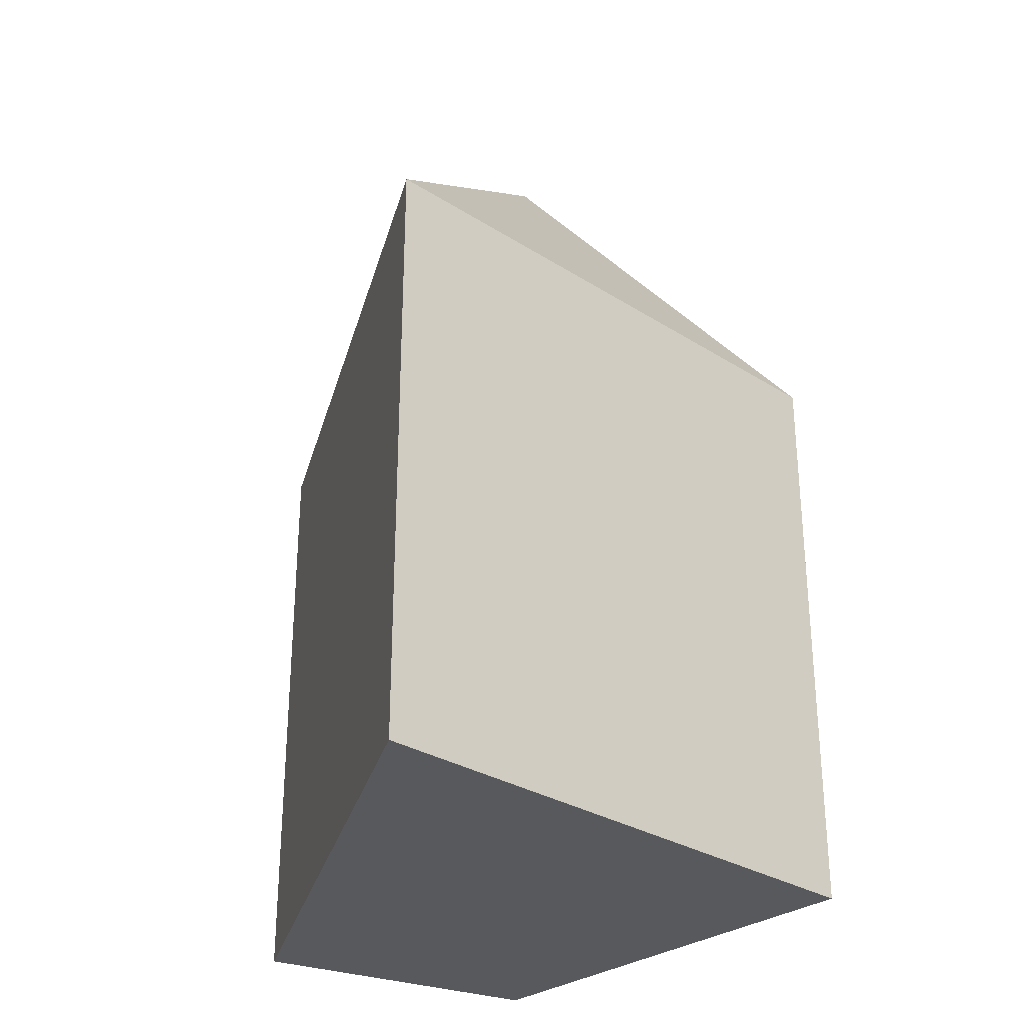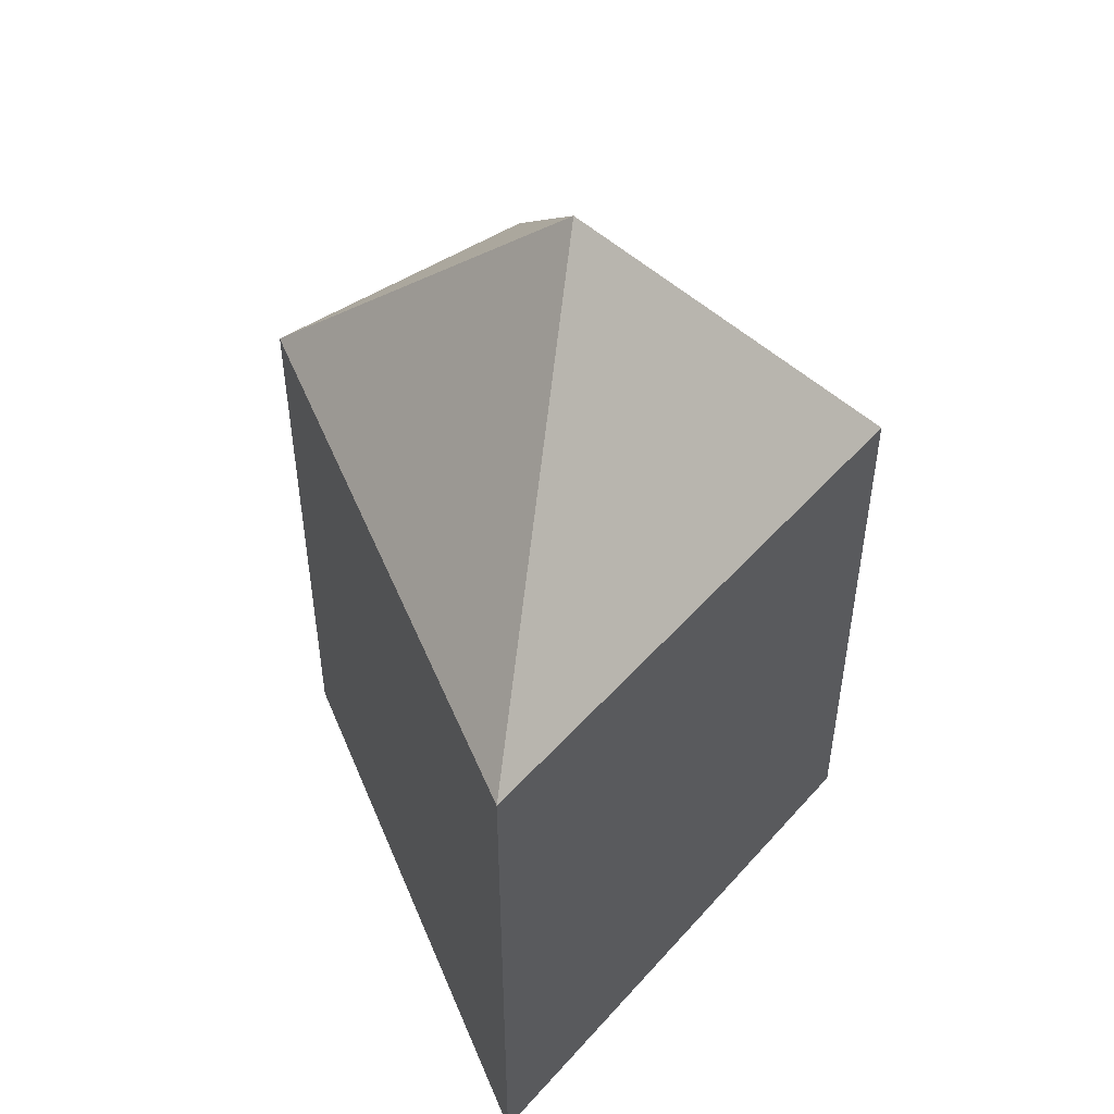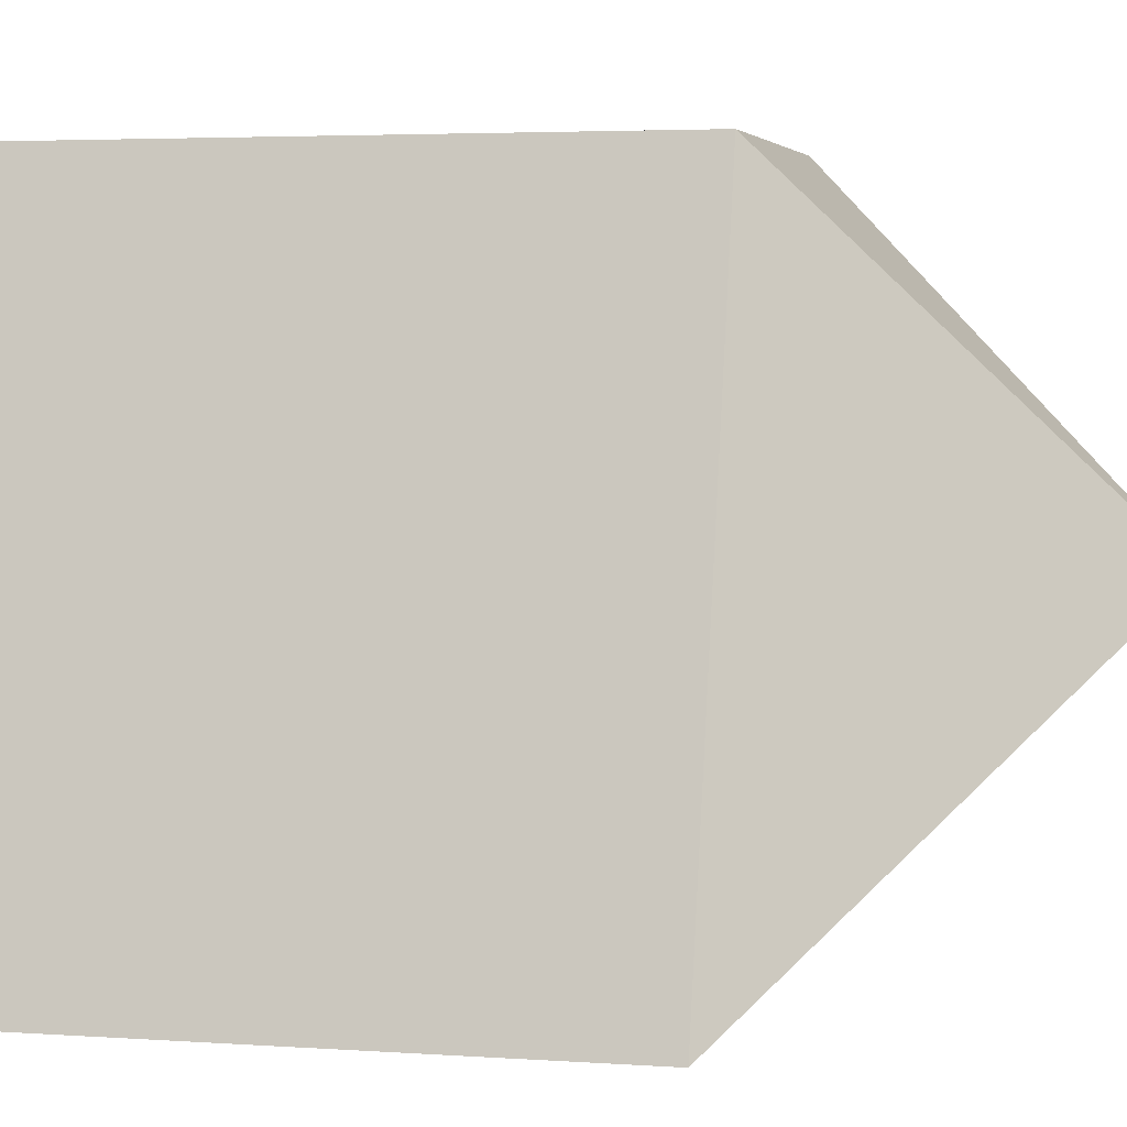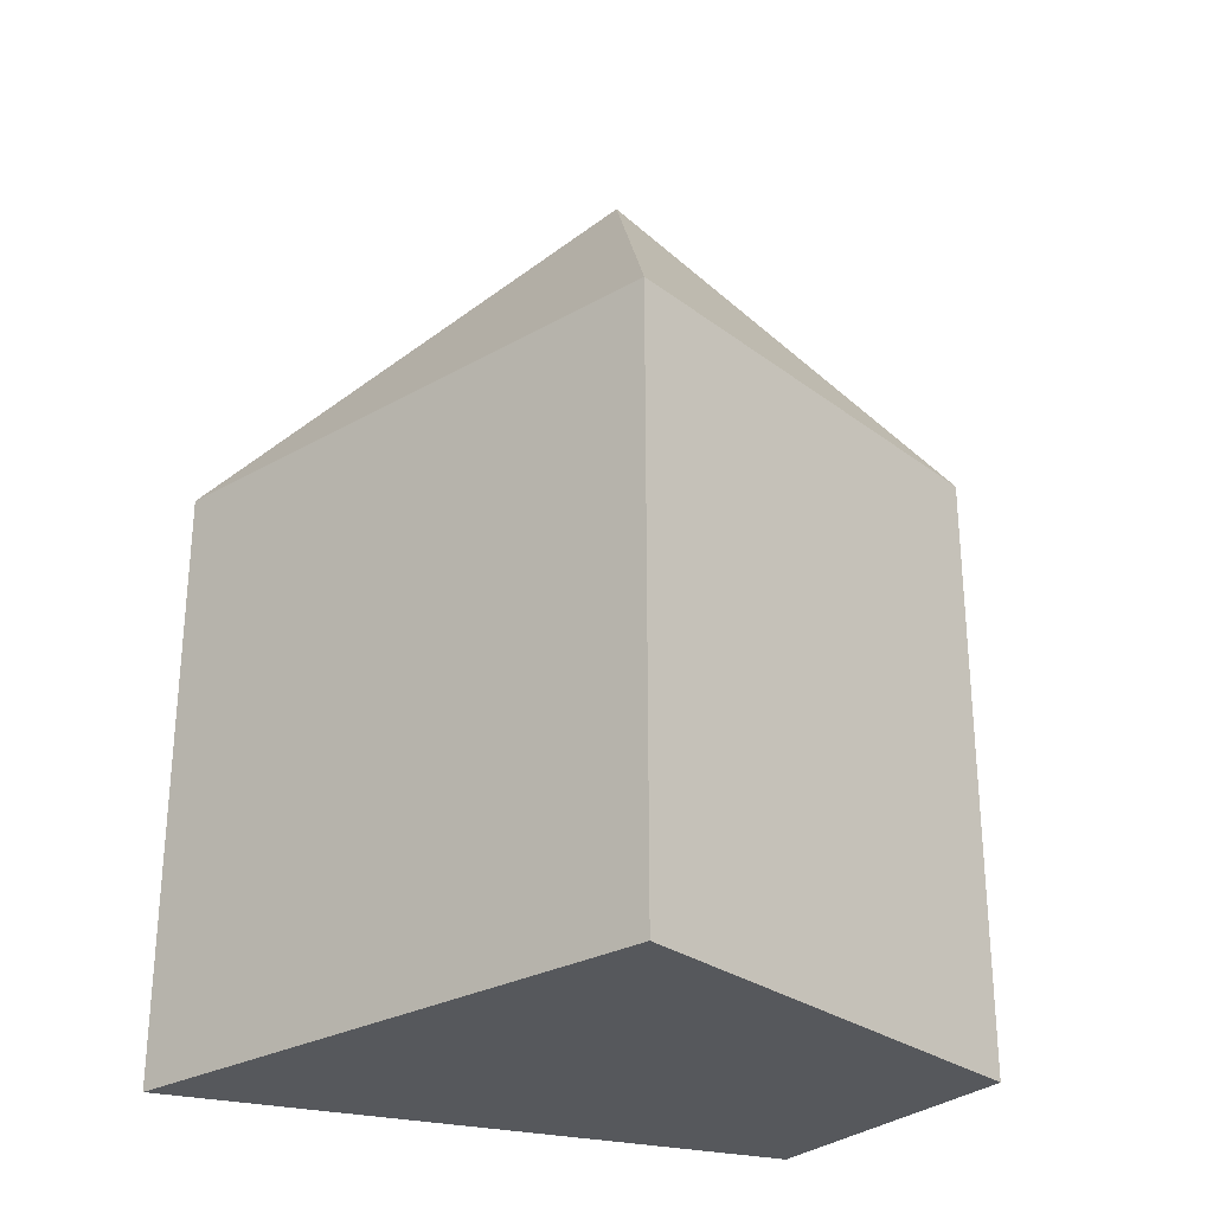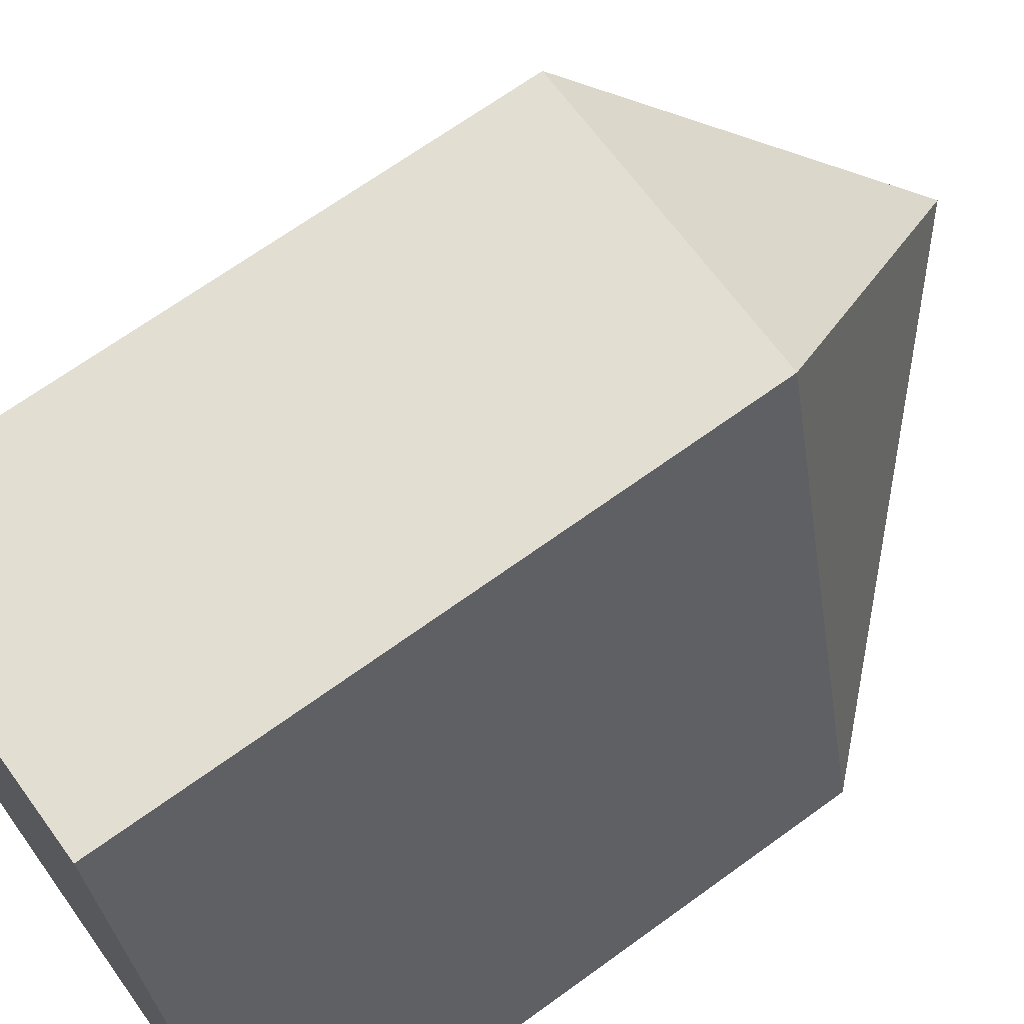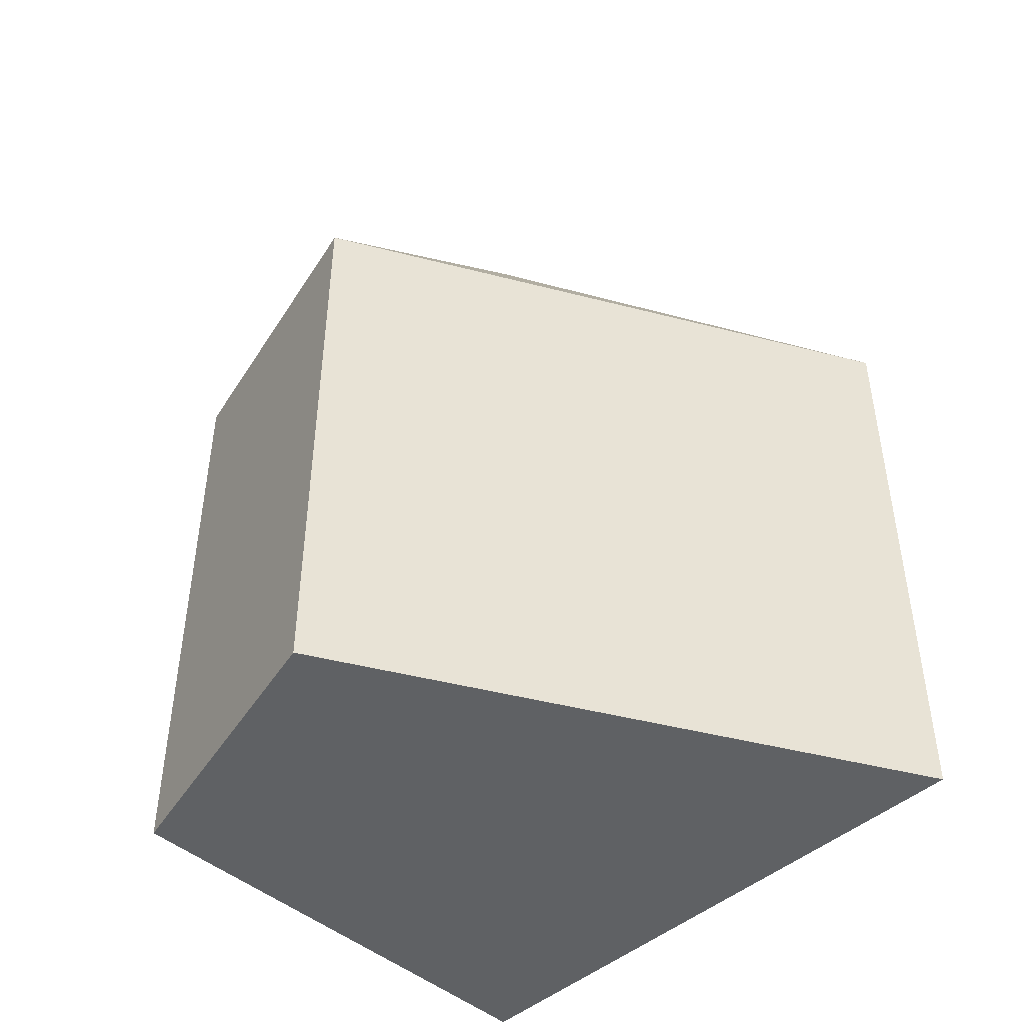
<metadata>
{"format":"obj","ext":"obj","renderer":"f3d","projection":"perspective","resolution":1024,"background":"white","views":[{"elev":-29.8,"azim":151.4,"up":"+Y"},{"elev":49.6,"azim":144.0,"up":"+Y"},{"elev":3.6,"azim":103.7,"up":"+Z"},{"elev":-27.8,"azim":-124.7,"up":"+Y"},{"elev":67.6,"azim":53.9,"up":"+Z"},{"elev":-45.8,"azim":59.4,"up":"+Y"}]}
</metadata>
<code>
o Cube
v -0.44 0.5 -0.26
v -0.25 0.5 0.5
v -0.44 -0.5 -0.26
v -0.25 -0.5 0.5
v 0.5 0.5 -0.5
v 0.25 0.5 0.5
v 0.5 -0.5 -0.5
v 0.25 -0.5 0.5
v 0 1 0
f 5 3 1
f 3 8 4
f 7 6 8
f 2 8 6
f 1 4 2
f 5 1 9
f 5 9 6
f 6 9 2
f 2 9 1
f 5 7 3
f 3 7 8
f 7 5 6
f 2 4 8
f 1 3 4

</code>
